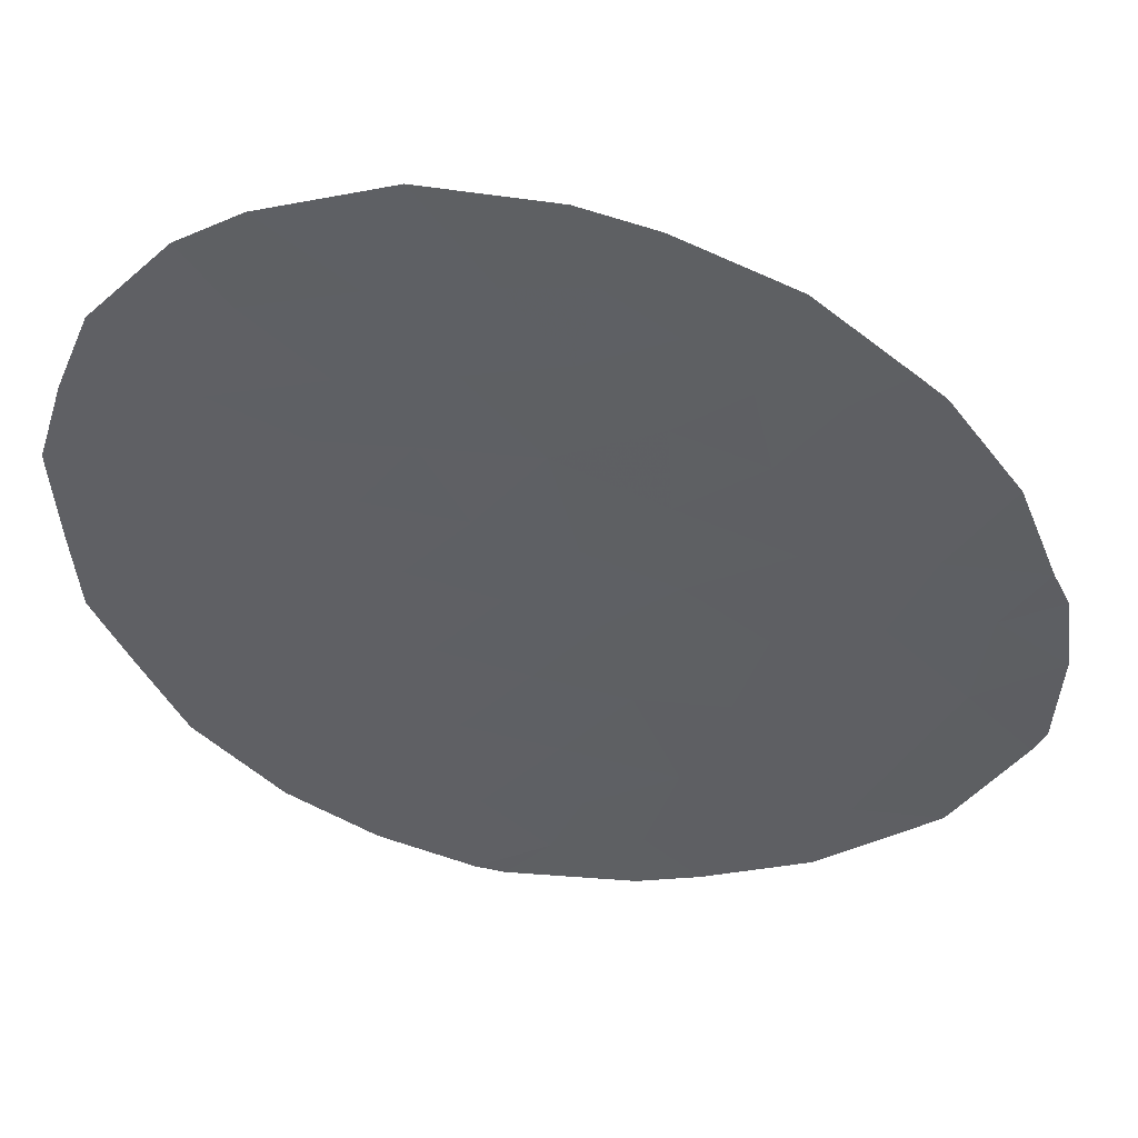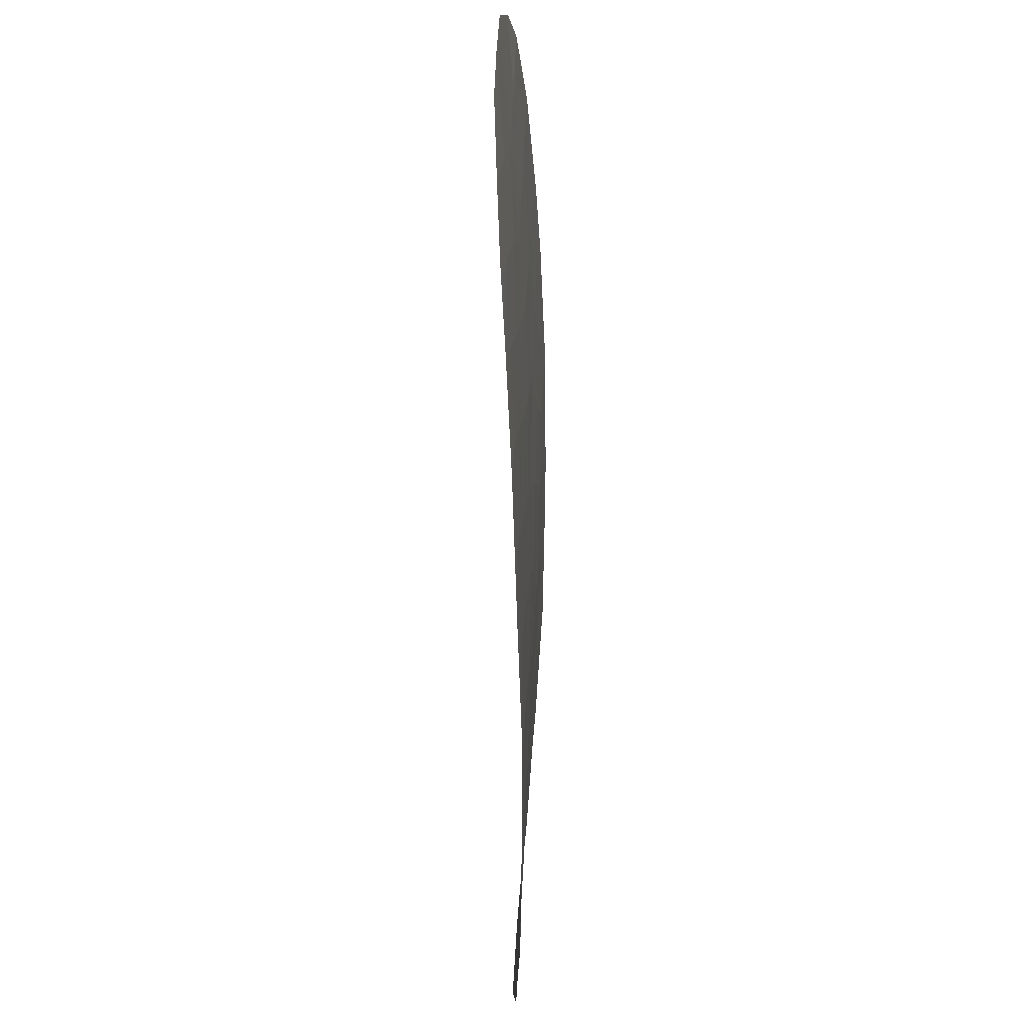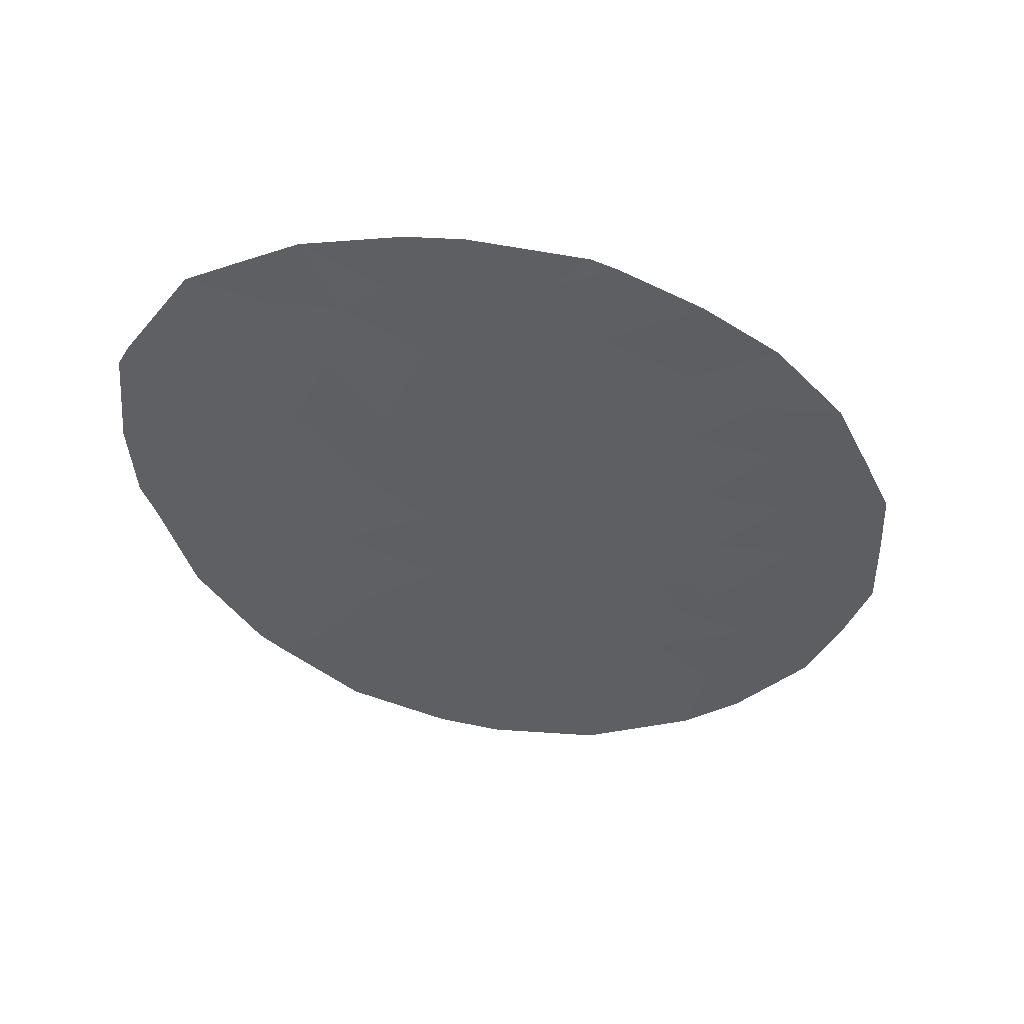
<metadata>
{"format":"obj","ext":"obj","renderer":"f3d","projection":"perspective","resolution":1024,"background":"white","views":[{"elev":46.0,"azim":4.8,"up":"+Z"},{"elev":-35.5,"azim":-85.9,"up":"+Z"},{"elev":-39.6,"azim":177.5,"up":"+Y"}]}
</metadata>
<code>
v -55.02 33.01 -23.01
v -56.06 33.01 -23.71
v -55.93 32.97 -22.15
v -54.46 32.97 -21.34
v -54.73 33.06 -24.3
v -52.65 33.09 -22.98
v -51.55 33.21 -24.6
v -50.93 33.38 -26.25
v -51.58 33.4 -27.25
v -58.27 33.14 -33.05
v -57.59 33.17 -32.38
v -56.21 33.27 -32.22
v -56.31 33.29 -33.25
v -58.59 33.08 -31.34
v -60.13 33 -32.2
v -61.24 32.97 -29.92
v -61.73 32.97 -28.73
v -60.64 32.99 -27.62
v -63.91 33 -27.52
v -62.69 32.94 -29.93
v -58.71 33.09 -32.9
v -56.84 33.09 -27.42
v -55.97 33.05 -25.12
v -54.3 33.15 -25.95
v -51.79 33.5 -28.89
v -50.57 33.71 -29.81
v -50.76 33.72 -30.17
v -51.84 33.71 -31.8
v -63.2 33 -27.09
v -62.93 33.03 -24.82
v -64.15 33.07 -24.84
v -59.2 32.95 -20
v -59.8 32.97 -21.67
v -63.27 33.07 -22.42
v -61.43 33 -24.93
v -58.67 32.97 -22.96
v -57.22 32.98 -22.68
v -60.24 32.99 -23.15
v -61.39 33.01 -22.08
v -56.17 32.93 -20.5
v -58.85 33.05 -29.65
v -59.52 33 -26.54
v -58.57 33 -25.54
v -55.04 33.24 -29.11
v -57.43 33.13 -30.11
v -59.26 32.99 -24.22
v -57.57 33 -24.3
v -61.11 32.99 -20.56
v -62.07 33.04 -21.14
v -57.11 33.18 -31.36
v -53.7 33.52 -32.82
v -61.44 32.96 -31.29
v -50.49 33.57 -28.17
v -50.66 33.46 -26.84
v -53.86 33.05 -23.16
v -53.06 33.05 -22.6
v -60.28 33 -29.11
v -63.37 32.97 -28.59
v -55.8 33.11 -26.65
v -54.07 33.36 -30.33
v -52.55 33.52 -30.28
v -62.08 32.99 -27.33
v -61 32.99 -26.22
v -62.45 33.01 -26.11
v -64.04 33.04 -26.24
v -61.93 33.02 -23.59
v -58.14 32.96 -21.5
v -59.17 33.03 -28.06
v -58.17 33.04 -27.01
v -56.42 33.15 -28.98
v -55.76 33.16 -27.98
v -57.81 33.08 -28.54
v -60.04 32.99 -25.26
v -60.58 33 -24.23
v -57.28 32.93 -20.16
v -63.77 33.07 -23.61
v -55.72 33.26 -30.74
v -54.36 33.4 -31.55
v -55.07 33.37 -32.1
v -55.35 33.39 -33.17
v -53.21 33.52 -31.51
v -52.74 33.62 -32.29
v -53.53 33.35 -28.97
v -54.58 33.22 -27.7
v -60.09 33.01 -30.58
v -53.05 33.31 -27.43
v -56.95 32.95 -21.4
v -52.44 33.26 -26.03
v -53.25 33.14 -24.5
v -57.16 33.05 -26.01
v -55.54 33.01 -23.36
v -55.47 32.99 -22.58
v -55.99 32.99 -22.93
v -54.74 32.99 -22.17
v -55.19 32.97 -21.74
v -53.99 33.1 -24.4
v -53.56 33.09 -23.83
v -54.29 33.05 -23.73
v -52.1 33.15 -23.79
v -52.95 33.11 -23.74
v -52.4 33.17 -24.55
v -51.69 33.32 -26.14
v -51.24 33.3 -25.42
v -52 33.24 -25.32
v -52.85 33.2 -25.27
v -56.26 33.28 -32.74
v -56.9 33.22 -32.3
v -56.95 33.23 -32.81
v -59.47 33.03 -30.12
v -59.56 33.03 -29.38
v -60.18 33.01 -29.85
v -61.48 32.97 -29.32
v -60.76 32.99 -29.51
v -61.01 32.99 -28.92
v -59.36 33.04 -31.77
v -59.42 33.04 -32.55
v -58.65 33.09 -32.12
v -58.15 33.13 -32.64
v -58.09 33.13 -31.86
v -53.37 33.21 -25.99
v -53.78 33.14 -25.23
v -53.04 33.43 -29.63
v -53.8 33.36 -29.65
v -53.31 33.44 -30.3
v -51.27 33.61 -29.53
v -50.66 33.71 -29.99
v -51.18 33.61 -29.35
v -61.72 33 -26.16
v -62.26 33 -26.72
v -61.54 32.99 -26.78
v -59.5 32.96 -20.83
v -58.97 32.97 -21.59
v -58.67 32.96 -20.75
v -57.09 32.97 -22.04
v -57.54 32.96 -21.45
v -57.68 32.97 -22.09
v -60.02 32.98 -22.41
v -60.59 32.99 -21.88
v -60.81 33 -22.62
v -58.4 32.97 -22.23
v -59.23 32.97 -22.31
v -59.78 33 -25.9
v -59.04 33 -26.04
v -59.3 33 -25.4
v -57.99 33.06 -27.77
v -57.33 33.09 -27.98
v -57.51 33.06 -27.22
v -55.4 33.2 -28.54
v -56.09 33.16 -28.48
v -55.73 33.2 -29.05
v -53.82 33.26 -27.57
v -53.67 33.23 -26.69
v -54.44 33.18 -26.82
v -53.29 33.33 -28.2
v -54.06 33.29 -28.34
v -56.92 33.14 -29.54
v -57.12 33.12 -28.76
v -57.62 33.11 -29.32
v -60.52 32.99 -25.74
v -60.26 33 -26.38
v -59.75 32.99 -23.69
v -58.96 32.98 -23.59
v -59.45 32.98 -23.05
v -58.41 33 -24.26
v -58.12 32.99 -23.63
v -57.4 32.99 -23.49
v -57.95 32.97 -22.82
v -56.81 33.01 -24
v -56.64 32.99 -23.2
v -57.86 33.03 -25.77
v -57.36 33.03 -25.15
v -58.07 33 -24.92
v -56.02 33.03 -24.41
v -56.77 33.03 -24.71
v -58.91 32.99 -24.88
v -59.65 32.99 -24.74
v -60.73 32.99 -25.09
v -60.31 32.99 -24.75
v -61 33 -24.58
v -61.68 33.01 -24.26
v -61.25 33.01 -23.91
v -61.25 33 -21.32
v -61.59 33.02 -20.85
v -61.73 33.03 -21.61
v -62.67 33.06 -21.78
v -62.33 33.04 -22.25
v -60.45 32.98 -21.12
v -60.16 32.97 -20.28
v -62.85 33.05 -23.6
v -63.35 33.05 -24.22
v -62.43 33.02 -24.2
v -56.42 33.22 -31.05
v -56.57 33.2 -30.42
v -57.27 33.15 -30.73
v -56.66 33.22 -31.79
v -57.35 33.17 -31.87
v -54.71 33.39 -31.82
v -55.04 33.33 -31.14
v -55.39 33.32 -31.42
v -55.21 33.38 -32.64
v -55.64 33.32 -32.16
v -55.78 33.33 -32.7
v -53.22 33.57 -32.56
v -52.97 33.57 -31.9
v -53.45 33.52 -32.16
v -53.78 33.46 -31.53
v -53.64 33.44 -30.92
v -54.21 33.38 -30.94
v -52.17 33.51 -29.58
v -52.66 33.43 -28.93
v -57 33.07 -26.72
v -57.66 33.04 -26.51
v -56.3 33.12 -27.7
v -55.78 33.13 -27.31
v -56.32 33.1 -27.04
v -55.35 33.06 -24.71
v -55.39 33.03 -24
v -61.96 32.96 -29.92
v -62.21 32.96 -29.33
v -63.29 32.98 -27.84
v -62.73 32.98 -27.96
v -62.64 32.99 -27.21
v -61.34 32.97 -30.6
v -62.06 32.95 -30.61
v -60.76 32.99 -30.94
v -60.66 32.99 -30.25
v -58.72 33.07 -30.49
v -59.34 33.05 -30.96
v -58.01 33.11 -30.72
v -58.14 33.09 -29.88
v -57.85 33.13 -31.35
v -55.83 33.34 -33.21
v -58.49 33.11 -32.98
v -57.93 33.15 -32.71
v -50.58 33.51 -27.5
v -51.12 33.43 -27.04
v -51.04 33.49 -27.71
v -50.53 33.64 -28.99
v -51.14 33.54 -28.53
v -51.26 33.39 -26.75
v -50.8 33.42 -26.54
v -52.01 33.33 -26.64
v -52.75 33.29 -26.73
v -52.31 33.36 -27.34
v -54.51 33.11 -25.12
v -54.87 33.03 -23.65
v -56.05 32.95 -21.32
v -56.56 32.94 -20.95
v -56.44 32.96 -21.77
v -56.58 32.97 -22.42
v -55.32 32.95 -20.92
v -54.44 33.03 -23.08
v -54.16 33.01 -22.25
v -53.76 33.01 -21.97
v -53.46 33.05 -22.88
v -53.26 33.07 -23.07
v -57.29 33.21 -33.15
v -60.11 33.01 -31.39
v -60.46 33 -28.36
v -61.19 32.98 -28.17
v -63.03 32.96 -29.26
v -62.55 32.97 -28.66
v -52.42 33.41 -28.16
v -51.68 33.45 -28.07
v -52.88 33.52 -30.9
v -54.29 33.3 -29.04
v -54.56 33.3 -29.72
v -51.65 33.62 -30.22
v -52.52 33.61 -31.66
v -52.19 33.61 -31.04
v -63.64 32.98 -28.05
v -63.55 33 -27.31
v -61.21 32.99 -25.57
v -61.94 33 -25.52
v -62.82 33 -26.6
v -61.36 32.99 -27.48
v -60.82 32.99 -26.92
v -63.62 33.02 -26.67
v -63.97 33.02 -26.88
v -63.24 33.02 -26.18
v -62.69 33.02 -25.46
v -63.48 33.03 -25.53
v -63.54 33.05 -24.83
v -64.09 33.05 -25.54
v -62.18 33.01 -24.87
v -61.66 33.02 -22.84
v -62.6 33.05 -23
v -57.71 32.95 -20.83
v -57.11 32.94 -20.78
v -58.49 33.05 -28.3
v -58.67 33.03 -27.53
v -59.91 33.01 -27.84
v -59.73 33.02 -28.59
v -59.01 33.04 -28.86
v -58.33 33.07 -29.09
v -58.84 33.02 -26.77
v -58.37 33.02 -26.27
v -55.38 33.25 -29.92
v -56.07 33.21 -29.86
v -56.63 33.12 -28.2
v -54.81 33.23 -28.4
v -55.17 33.19 -27.84
v -60.08 33 -27.08
v -59.34 33.01 -27.3
v -56.56 33.05 -25.56
v -59.92 32.99 -24.23
v -60.41 32.99 -23.69
v -61.08 33 -23.37
v -58.24 32.94 -20.08
v -63.52 33.07 -23.02
v -63.96 33.07 -24.23
v -55.97 33.27 -31.48
v -54.9 33.31 -30.53
v -54.38 33.45 -32.46
v -54.03 33.46 -32.18
v -54.52 33.46 -33
v -52.29 33.66 -32.05
v -56.48 33.08 -26.33
v -55.89 33.08 -25.89
v -55.19 33.16 -27.18
v -55.05 33.13 -26.3
v -61.9 32.98 -28.03
v -60.78 32.98 -31.74
v -51.3 33.71 -30.98
v -52.85 33.07 -22.79
v -56.72 32.93 -20.33
v -55.14 33.1 -25.53
f 2 91 93
f 91 1 92
f 91 92 93
f 93 92 3
f 1 94 92
f 94 4 95
f 94 95 92
f 92 95 3
f 5 96 98
f 96 89 97
f 96 97 98
f 98 97 55
f 7 99 101
f 99 6 100
f 99 100 101
f 101 100 89
f 88 102 104
f 102 8 103
f 102 103 104
f 104 103 7
f 7 101 104
f 101 89 105
f 101 105 104
f 104 105 88
f 13 106 108
f 106 12 107
f 106 107 108
f 108 107 11
f 85 109 111
f 109 41 110
f 109 110 111
f 111 110 57
f 17 112 114
f 112 16 113
f 112 113 114
f 114 113 57
f 14 115 117
f 115 15 116
f 115 116 117
f 117 116 21
f 14 117 119
f 117 21 118
f 117 118 119
f 119 118 11
f 24 120 121
f 120 88 105
f 120 105 121
f 121 105 89
f 61 122 124
f 122 83 123
f 122 123 124
f 124 123 60
f 25 125 127
f 125 27 126
f 125 126 127
f 127 126 26
f 63 128 130
f 128 64 129
f 128 129 130
f 130 129 62
f 32 131 133
f 131 33 132
f 131 132 133
f 133 132 67
f 37 134 136
f 134 87 135
f 134 135 136
f 136 135 67
f 38 137 139
f 137 33 138
f 137 138 139
f 139 138 39
f 36 140 141
f 140 67 132
f 140 132 141
f 141 132 33
f 73 142 144
f 142 42 143
f 142 143 144
f 144 143 43
f 69 145 147
f 145 72 146
f 145 146 147
f 147 146 22
f 44 148 150
f 148 71 149
f 148 149 150
f 150 149 70
f 84 151 153
f 151 86 152
f 151 152 153
f 153 152 24
f 83 154 155
f 154 86 151
f 154 151 155
f 155 151 84
f 45 156 158
f 156 70 157
f 156 157 158
f 158 157 72
f 42 142 160
f 142 73 159
f 142 159 160
f 160 159 63
f 38 161 163
f 161 46 162
f 161 162 163
f 163 162 36
f 46 164 162
f 164 47 165
f 164 165 162
f 162 165 36
f 47 166 165
f 166 37 167
f 166 167 165
f 165 167 36
f 47 168 166
f 168 2 169
f 168 169 166
f 166 169 37
f 43 170 172
f 170 90 171
f 170 171 172
f 172 171 47
f 23 173 174
f 173 2 168
f 173 168 174
f 174 168 47
f 46 175 164
f 175 43 172
f 175 172 164
f 164 172 47
f 73 144 176
f 144 43 175
f 144 175 176
f 176 175 46
f 35 177 179
f 177 73 178
f 177 178 179
f 179 178 74
f 66 180 181
f 180 35 179
f 180 179 181
f 181 179 74
f 39 182 184
f 182 48 183
f 182 183 184
f 184 183 49
f 49 185 184
f 185 34 186
f 185 186 184
f 184 186 39
f 48 182 187
f 182 39 138
f 182 138 187
f 187 138 33
f 33 131 187
f 131 32 188
f 131 188 187
f 187 188 48
f 66 189 191
f 189 76 190
f 189 190 191
f 191 190 30
f 50 192 194
f 192 77 193
f 192 193 194
f 194 193 45
f 12 195 107
f 195 50 196
f 195 196 107
f 107 196 11
f 79 197 199
f 197 78 198
f 197 198 199
f 199 198 77
f 80 200 202
f 200 79 201
f 200 201 202
f 202 201 12
f 51 203 205
f 203 82 204
f 203 204 205
f 205 204 81
f 78 206 208
f 206 81 207
f 206 207 208
f 208 207 60
f 61 209 122
f 209 25 210
f 209 210 122
f 122 210 83
f 69 147 212
f 147 22 211
f 147 211 212
f 212 211 90
f 22 213 215
f 213 71 214
f 213 214 215
f 215 214 59
f 2 173 217
f 173 23 216
f 173 216 217
f 217 216 5
f 20 218 219
f 218 16 112
f 218 112 219
f 219 112 17
f 29 220 222
f 220 58 221
f 220 221 222
f 222 221 62
f 52 223 224
f 223 16 218
f 223 218 224
f 224 218 20
f 16 223 226
f 223 52 225
f 223 225 226
f 226 225 85
f 57 113 111
f 113 16 226
f 113 226 111
f 111 226 85
f 14 227 228
f 227 41 109
f 227 109 228
f 228 109 85
f 41 227 230
f 227 14 229
f 227 229 230
f 230 229 45
f 14 119 231
f 119 11 196
f 119 196 231
f 231 196 50
f 13 232 106
f 232 80 202
f 232 202 106
f 106 202 12
f 21 233 118
f 233 10 234
f 233 234 118
f 118 234 11
f 53 235 237
f 235 54 236
f 235 236 237
f 237 236 9
f 26 238 127
f 238 53 239
f 238 239 127
f 127 239 25
f 8 240 241
f 240 9 236
f 240 236 241
f 241 236 54
f 9 242 244
f 242 88 243
f 242 243 244
f 244 243 86
f 5 245 96
f 245 24 121
f 245 121 96
f 96 121 89
f 5 246 217
f 246 1 91
f 246 91 217
f 217 91 2
f 3 247 249
f 247 40 248
f 247 248 249
f 249 248 87
f 37 169 250
f 169 2 93
f 169 93 250
f 250 93 3
f 3 95 247
f 95 4 251
f 95 251 247
f 247 251 40
f 1 252 94
f 252 55 253
f 252 253 94
f 94 253 4
f 56 254 255
f 254 4 253
f 254 253 255
f 255 253 55
f 55 97 256
f 97 89 100
f 97 100 256
f 256 100 6
f 11 234 108
f 234 10 257
f 234 257 108
f 108 257 13
f 14 228 115
f 228 85 258
f 228 258 115
f 115 258 15
f 17 114 260
f 114 57 259
f 114 259 260
f 260 259 18
f 58 261 262
f 261 20 219
f 261 219 262
f 262 219 17
f 86 263 244
f 263 25 264
f 263 264 244
f 244 264 9
f 61 124 265
f 124 60 207
f 124 207 265
f 265 207 81
f 83 266 123
f 266 44 267
f 266 267 123
f 123 267 60
f 25 209 125
f 209 61 268
f 209 268 125
f 125 268 27
f 61 265 270
f 265 81 269
f 265 269 270
f 270 269 28
f 19 271 272
f 271 58 220
f 271 220 272
f 272 220 29
f 63 273 128
f 273 35 274
f 273 274 128
f 128 274 64
f 62 129 222
f 129 64 275
f 129 275 222
f 222 275 29
f 63 130 277
f 130 62 276
f 130 276 277
f 277 276 18
f 29 278 272
f 278 65 279
f 278 279 272
f 272 279 19
f 29 275 278
f 275 64 280
f 275 280 278
f 278 280 65
f 65 280 282
f 280 64 281
f 280 281 282
f 282 281 30
f 30 283 282
f 283 31 284
f 283 284 282
f 282 284 65
f 64 274 281
f 274 35 285
f 274 285 281
f 281 285 30
f 66 286 287
f 286 39 186
f 286 186 287
f 287 186 34
f 37 136 167
f 136 67 140
f 136 140 167
f 167 140 36
f 75 288 289
f 288 67 135
f 288 135 289
f 289 135 87
f 38 163 137
f 163 36 141
f 163 141 137
f 137 141 33
f 68 290 291
f 290 72 145
f 290 145 291
f 291 145 69
f 68 292 293
f 292 18 259
f 292 259 293
f 293 259 57
f 57 110 293
f 110 41 294
f 110 294 293
f 293 294 68
f 72 290 295
f 290 68 294
f 290 294 295
f 295 294 41
f 63 159 273
f 159 73 177
f 159 177 273
f 273 177 35
f 42 296 143
f 296 69 297
f 296 297 143
f 143 297 43
f 77 298 299
f 298 44 150
f 298 150 299
f 299 150 70
f 71 213 149
f 213 22 300
f 213 300 149
f 149 300 70
f 44 301 148
f 301 84 302
f 301 302 148
f 148 302 71
f 83 155 266
f 155 84 301
f 155 301 266
f 266 301 44
f 77 299 193
f 299 70 156
f 299 156 193
f 193 156 45
f 22 146 300
f 146 72 157
f 146 157 300
f 300 157 70
f 45 158 230
f 158 72 295
f 158 295 230
f 230 295 41
f 18 303 277
f 303 42 160
f 303 160 277
f 277 160 63
f 42 304 296
f 304 68 291
f 304 291 296
f 296 291 69
f 68 304 292
f 304 42 303
f 304 303 292
f 292 303 18
f 90 305 171
f 305 23 174
f 305 174 171
f 171 174 47
f 73 176 178
f 176 46 306
f 176 306 178
f 178 306 74
f 38 307 161
f 307 74 306
f 307 306 161
f 161 306 46
f 39 286 139
f 286 66 308
f 286 308 139
f 139 308 38
f 74 307 181
f 307 38 308
f 307 308 181
f 181 308 66
f 75 309 288
f 309 32 133
f 309 133 288
f 288 133 67
f 35 180 285
f 180 66 191
f 180 191 285
f 285 191 30
f 66 287 189
f 287 34 310
f 287 310 189
f 189 310 76
f 30 190 283
f 190 76 311
f 190 311 283
f 283 311 31
f 12 312 195
f 312 77 192
f 312 192 195
f 195 192 50
f 77 198 313
f 198 78 208
f 198 208 313
f 313 208 60
f 12 201 312
f 201 79 199
f 201 199 312
f 312 199 77
f 79 314 197
f 314 51 315
f 314 315 197
f 197 315 78
f 79 200 314
f 200 80 316
f 200 316 314
f 314 316 51
f 82 317 204
f 317 28 269
f 317 269 204
f 204 269 81
f 44 298 267
f 298 77 313
f 298 313 267
f 267 313 60
f 78 315 206
f 315 51 205
f 315 205 206
f 206 205 81
f 83 210 154
f 210 25 263
f 210 263 154
f 154 263 86
f 43 297 170
f 297 69 212
f 297 212 170
f 170 212 90
f 90 318 305
f 318 59 319
f 318 319 305
f 305 319 23
f 84 320 302
f 320 59 214
f 320 214 302
f 302 214 71
f 59 320 321
f 320 84 153
f 320 153 321
f 321 153 24
f 58 262 221
f 262 17 322
f 262 322 221
f 221 322 62
f 18 276 260
f 276 62 322
f 276 322 260
f 260 322 17
f 85 225 258
f 225 52 323
f 225 323 258
f 258 323 15
f 14 231 229
f 231 50 194
f 231 194 229
f 229 194 45
f 27 268 324
f 268 61 270
f 268 270 324
f 324 270 28
f 86 243 152
f 243 88 120
f 243 120 152
f 152 120 24
f 55 252 98
f 252 1 246
f 252 246 98
f 98 246 5
f 6 325 256
f 325 56 255
f 325 255 256
f 256 255 55
f 3 249 250
f 249 87 134
f 249 134 250
f 250 134 37
f 87 248 289
f 248 40 326
f 248 326 289
f 289 326 75
f 90 211 318
f 211 22 215
f 211 215 318
f 318 215 59
f 9 264 237
f 264 25 239
f 264 239 237
f 237 239 53
f 88 242 102
f 242 9 240
f 242 240 102
f 102 240 8
f 23 319 327
f 319 59 321
f 319 321 327
f 327 321 24
f 23 327 216
f 327 24 245
f 327 245 216
f 216 245 5

</code>
